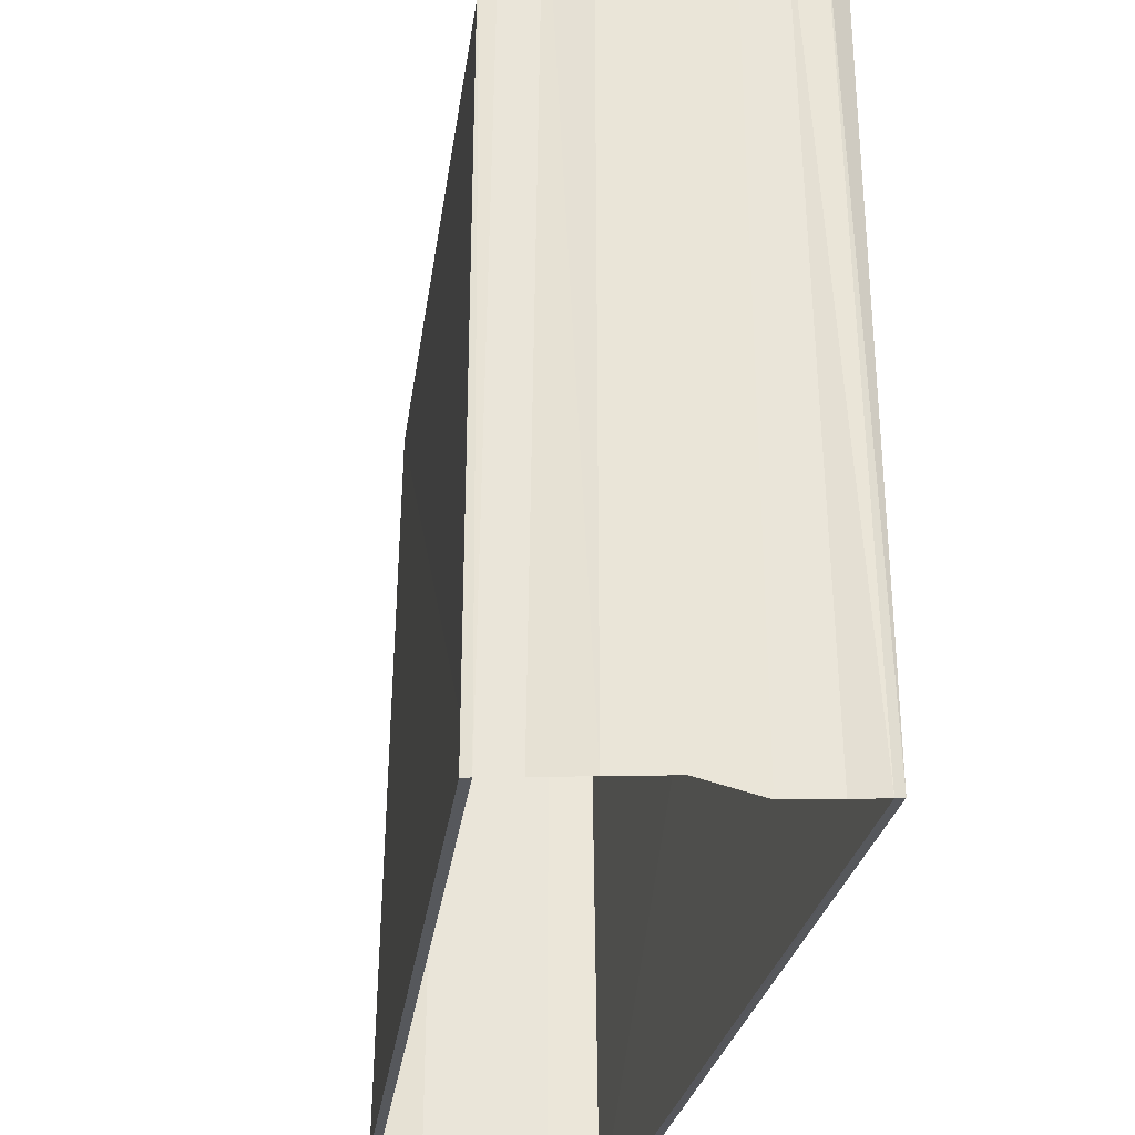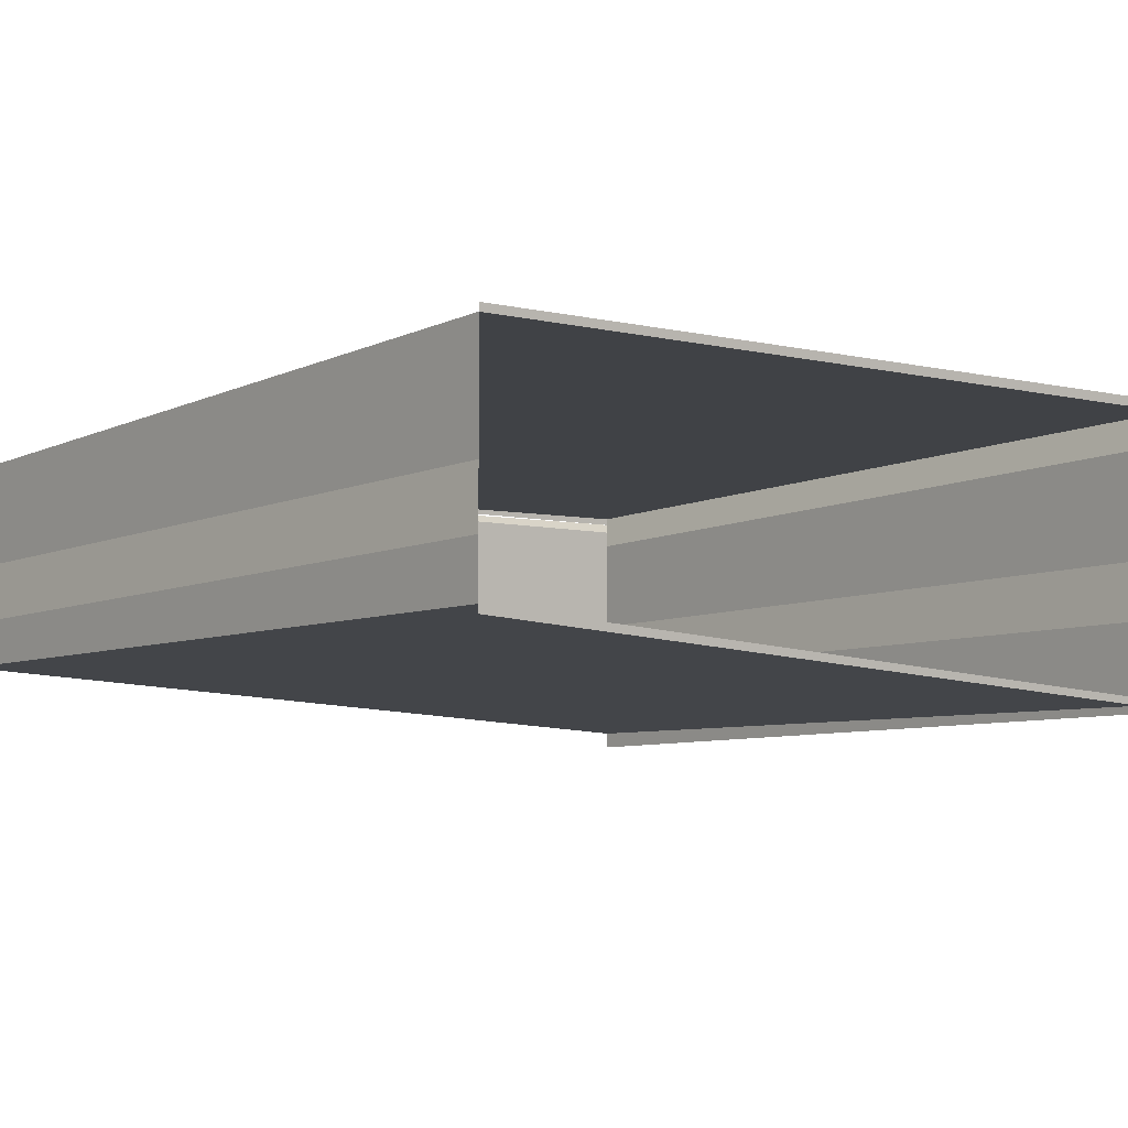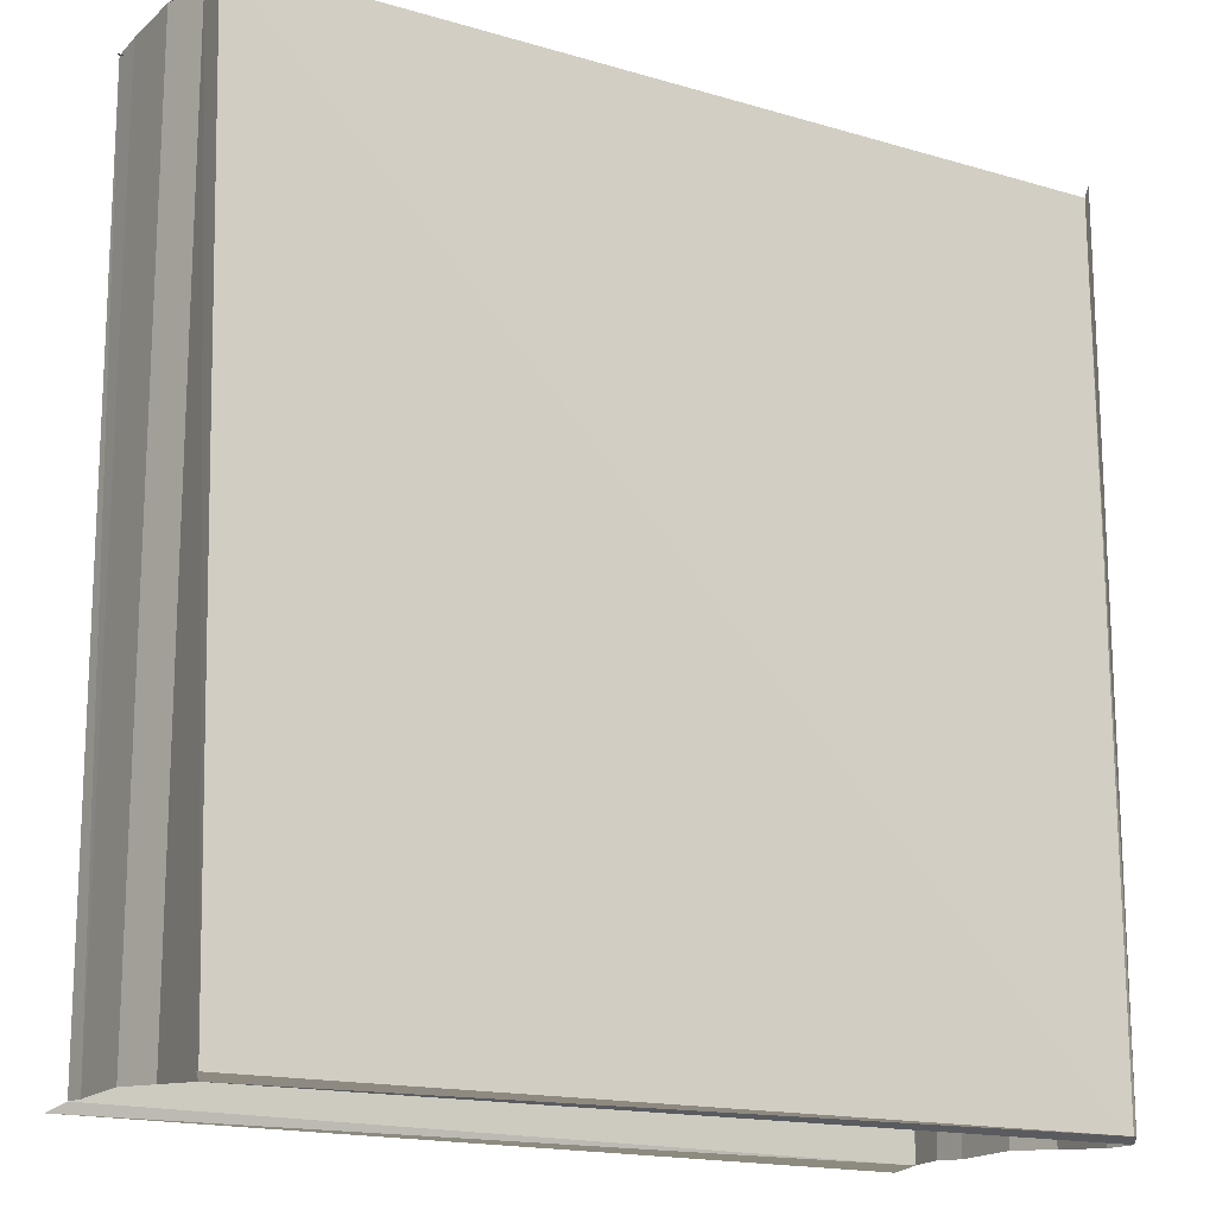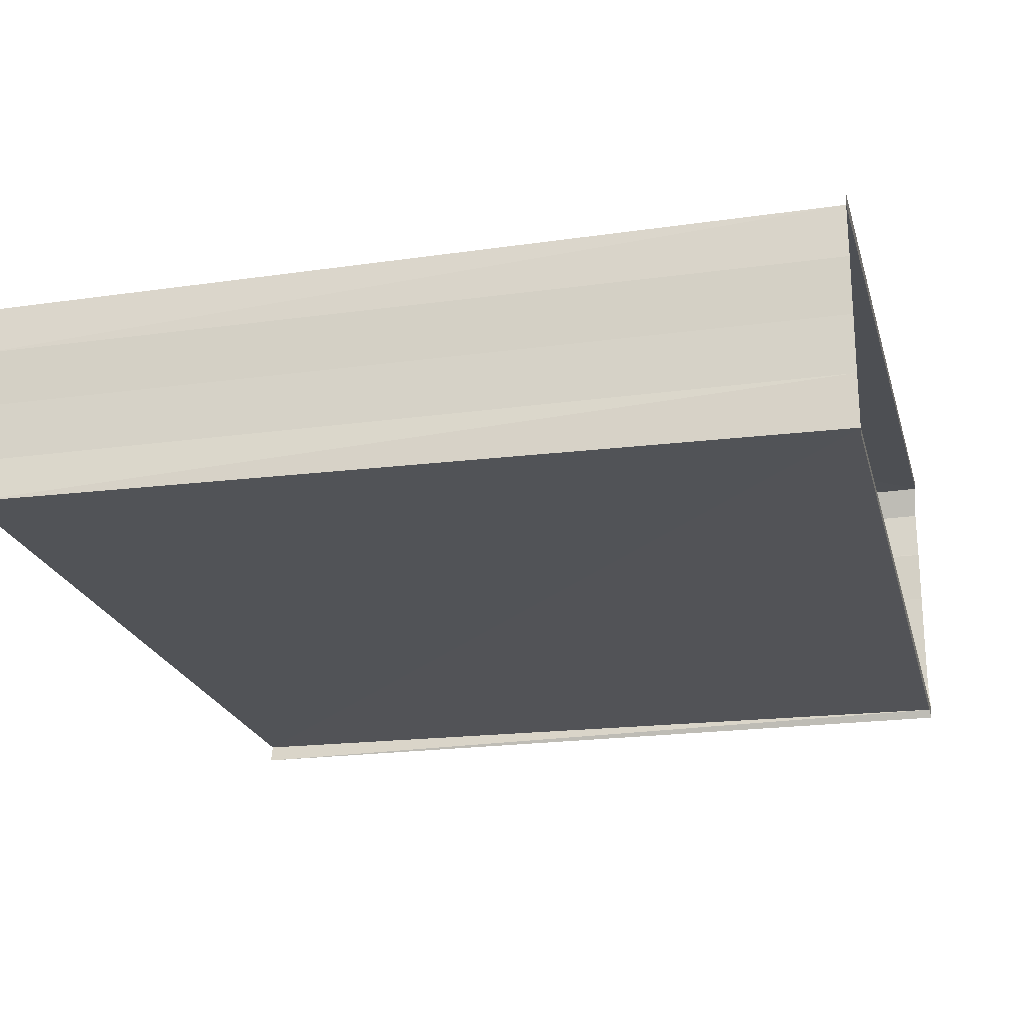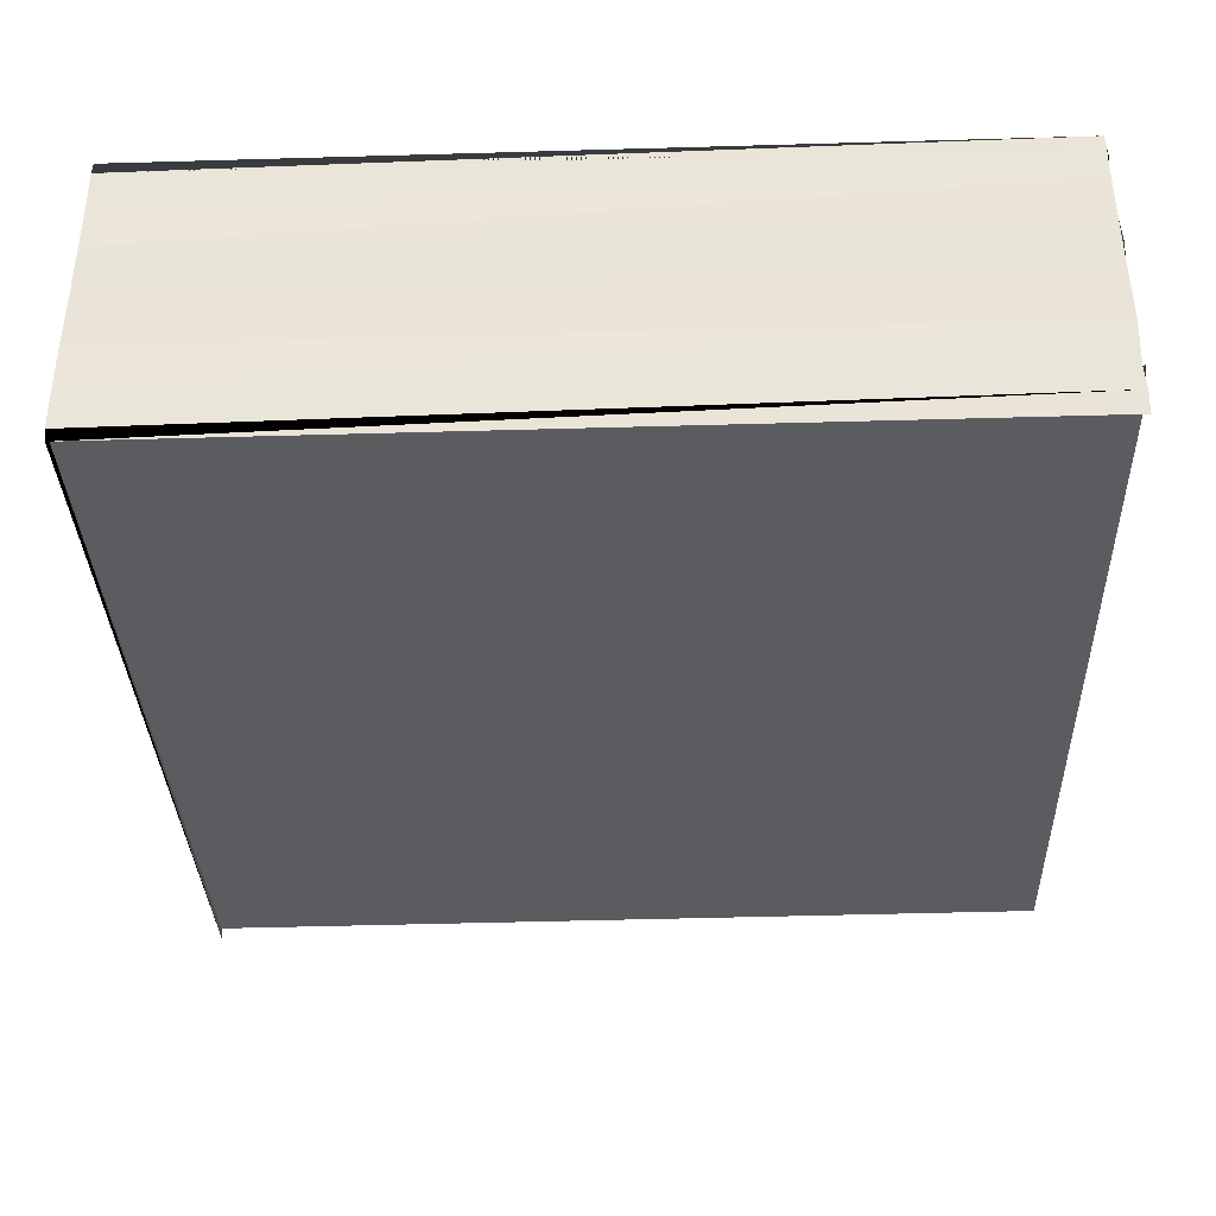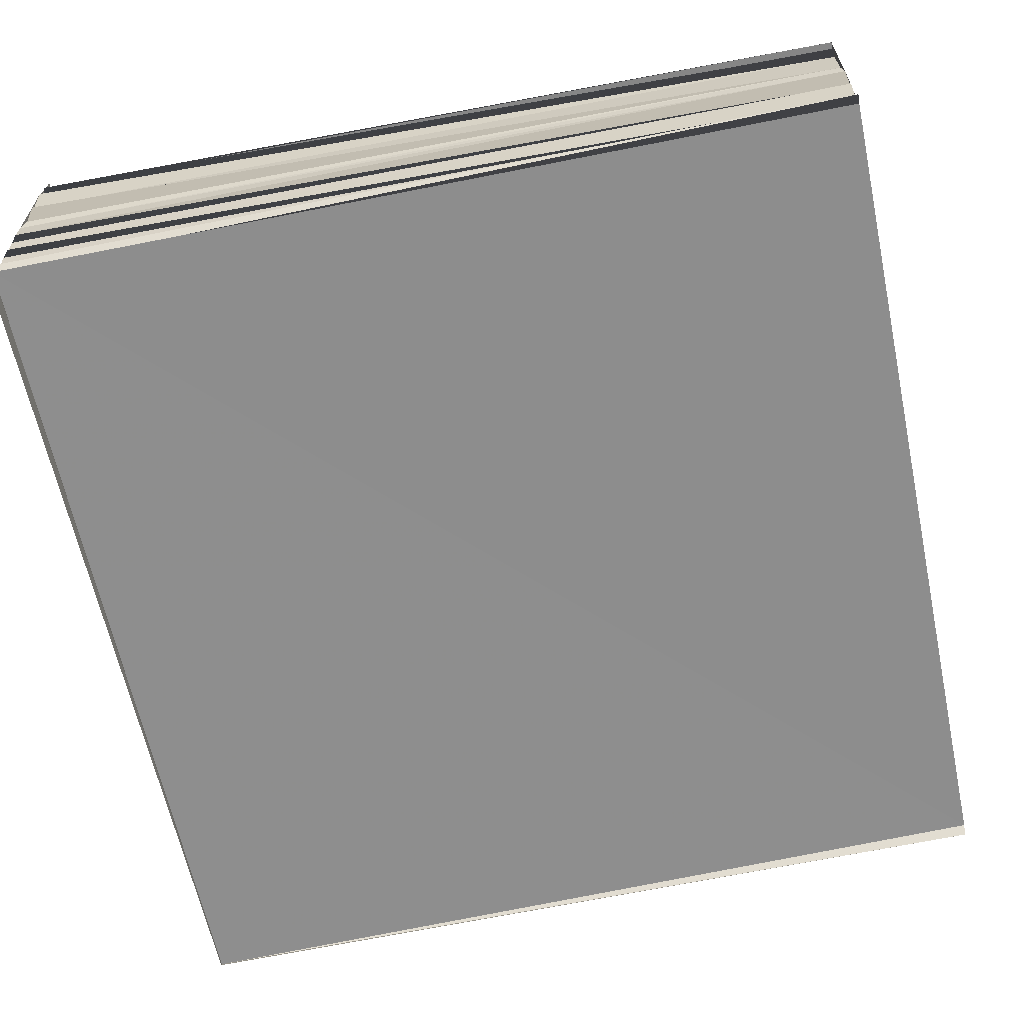
<metadata>
{"format":"obj","ext":"obj","renderer":"f3d","projection":"perspective","resolution":1024,"background":"white","views":[{"elev":-31.0,"azim":79.3,"up":"+Y"},{"elev":-7.6,"azim":-39.7,"up":"+Z"},{"elev":-16.1,"azim":-34.1,"up":"+Y"},{"elev":-20.2,"azim":-75.9,"up":"+Z"},{"elev":-36.9,"azim":91.8,"up":"+Z"},{"elev":-63.3,"azim":-168.2,"up":"+Z"}]}
</metadata>
<code>
o 6487
v 2212 1866 11.59
v 2212 1866 11.59
v 2212 1866 11.59
v 2212 1866 11.59
v 2212 1866 11.59
v 2212 1866 11.59
v 2212 1866 11.59
v 2212 1866 11.59
v 2212 1866 11.59
v 2212 1866 11.59
v 2212 1866 11.59
v 2212 1866 11.59
v 2212 1866 11.6
v 2212 1866 11.6
v 2212 1866 11.6
v 2212 1866 11.6
v 2212 1866 11.6
v 2212 1866 11.59
v 2212 1866 11.59
v 2212 1866 11.59
v 2212 1866 11.59
v 2212 1866 11.59
v 2212 1866 11.59
v 2212 1866 11.59
v 2212 1866 11.59
v 2212 1866 11.59
v 2212 1866 11.59
v 2212 1866 11.59
v 2212 1866 11.59
v 2212 1866 11.59
v 2212 1866 11.59
v 2212 1866 11.59
v 2212 1866 11.59
v 2212 1866 11.59
v 2212 1866 11.59
v 2212 1866 11.59
v 2212 1866 11.59
v 2212 1866 11.59
v 2212 1866 11.59
v 2212 1866 11.59
v 2212 1866 11.59
v 2212 1866 11.59
v 2212 1866 11.59
v 2212 1866 11.59
v 2212 1866 11.59
v 2212 1866 11.59
v 2212 1866 11.59
v 2212 1866 11.59
v 2212 1866 11.59
v 2212 1866 11.59
v 2212 1866 11.6
v 2212 1866 11.6
v 2212 1866 11.6
v 2212 1866 11.6
v 2212 1866 11.6
v 2212 1866 11.6
v 2212 1866 11.6
v 2212 1866 11.6
v 2212 1866 11.6
v 2212 1866 11.6
v 2212 1866 11.6
v 2212 1866 11.6
v 2212 1866 11.6
v 2212 1866 11.6
v 2212 1866 11.6
v 2212 1866 11.6
v 2212 1866 11.6
v 2212 1866 11.6
v 2212 1866 11.6
v 2212 1866 11.6
v 2212 1866 11.6
v 2212 1866 11.6
v 2212 1866 11.6
v 2212 1866 11.6
v 2212 1866 11.6
v 2212 1866 11.59
v 2212 1866 11.59
v 2212 1866 11.59
v 2212 1866 11.59
v 2212 1866 11.59
v 2212 1866 11.59
v 2212 1866 11.59
v 2212 1866 11.59
f 1 2 3
f 3 2 4
f 4 5 6
f 5 7 8
f 9 5 8
f 8 7 10
f 7 11 10
f 10 11 12
f 11 13 12
f 14 15 13
f 12 16 17
f 18 9 19
f 20 21 18
f 19 9 22
f 19 22 23
f 23 22 24
f 23 24 25
f 25 26 27
f 28 26 29
f 30 31 28
f 32 33 25
f 34 32 25
f 35 32 34
f 25 36 37
f 37 36 38
f 36 39 38
f 38 39 40
f 38 40 34
f 34 40 41
f 41 40 42
f 40 10 42
f 43 35 34
f 42 10 43
f 44 35 43
f 10 45 43
f 43 45 46
f 47 44 43
f 45 47 46
f 48 44 47
f 45 49 47
f 45 50 49
f 51 48 47
f 50 51 49
f 52 48 51
f 53 52 51
f 50 54 51
f 55 54 50
f 55 56 54
f 57 56 55
f 57 58 56
f 59 60 58
f 61 52 62
f 63 64 62
f 62 65 66
f 67 65 68
f 69 70 71
f 72 70 73
f 71 74 75
f 73 74 75
f 76 77 78
f 76 79 78
f 78 80 81
f 78 82 83

</code>
